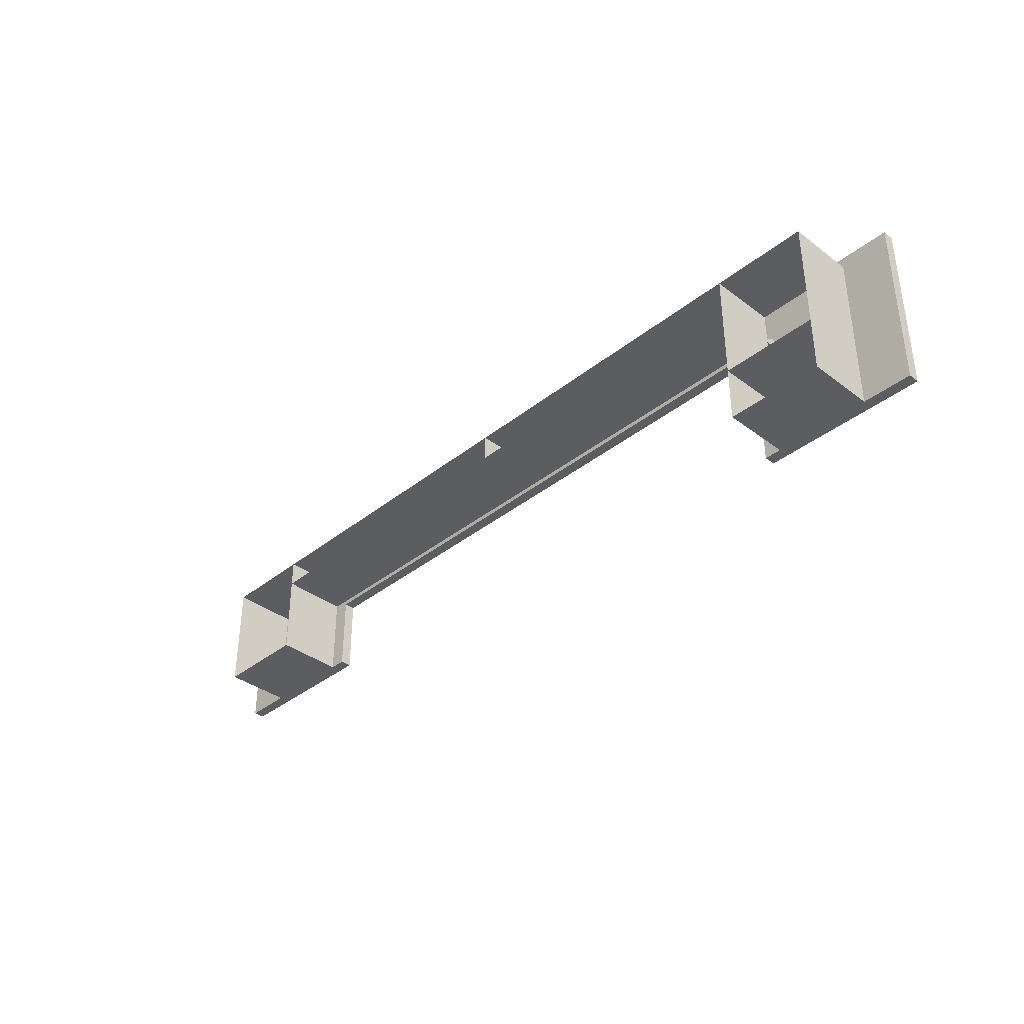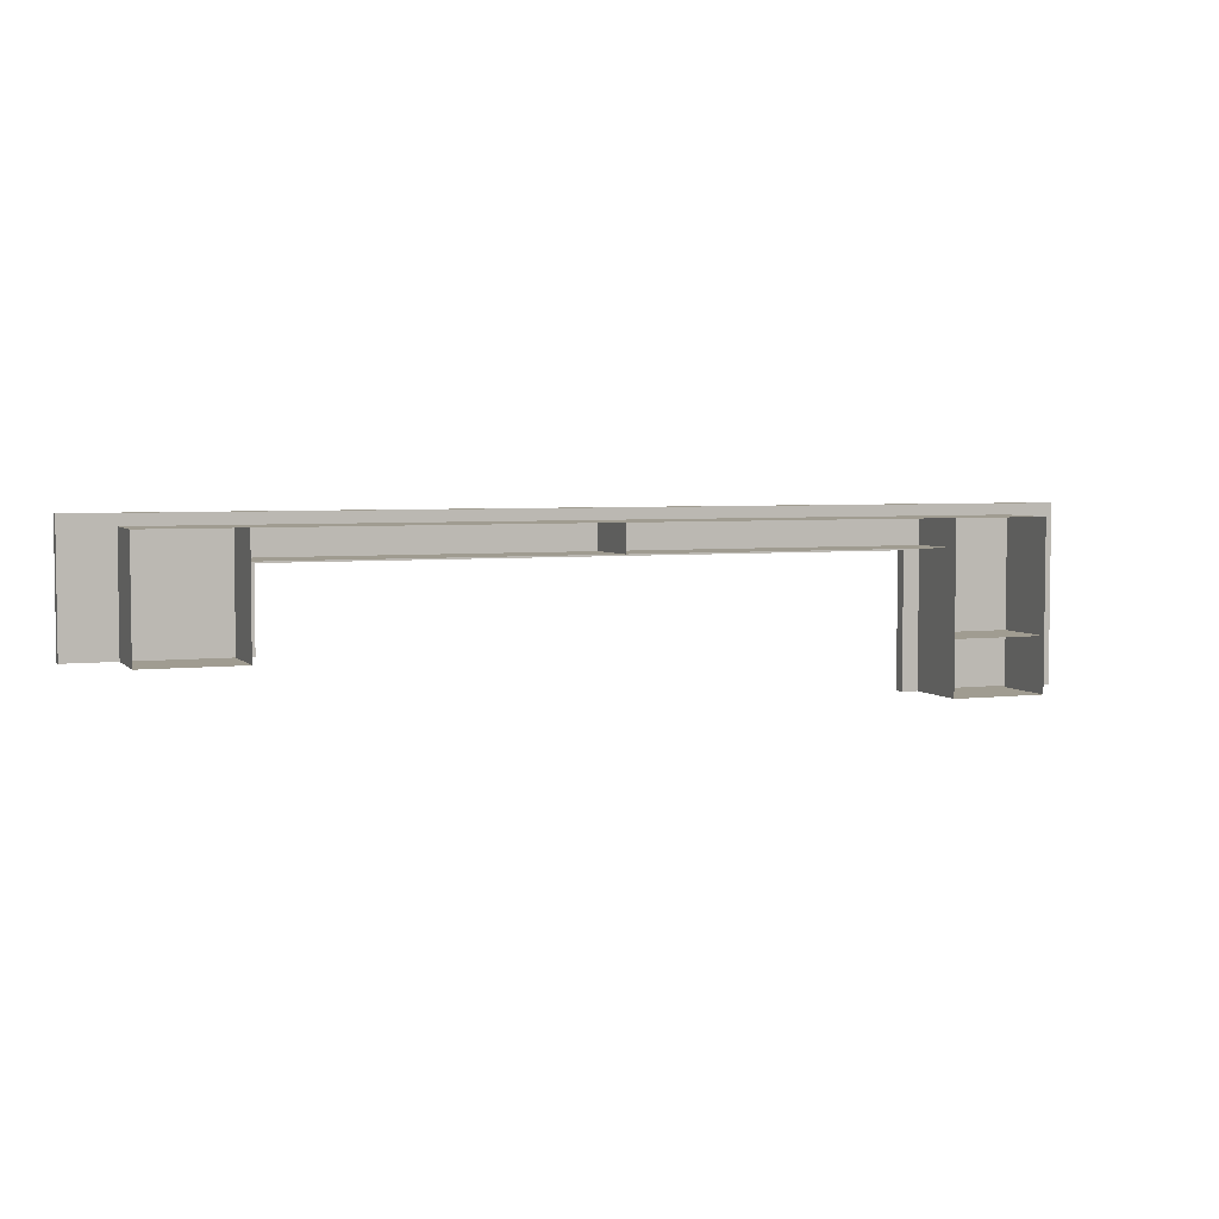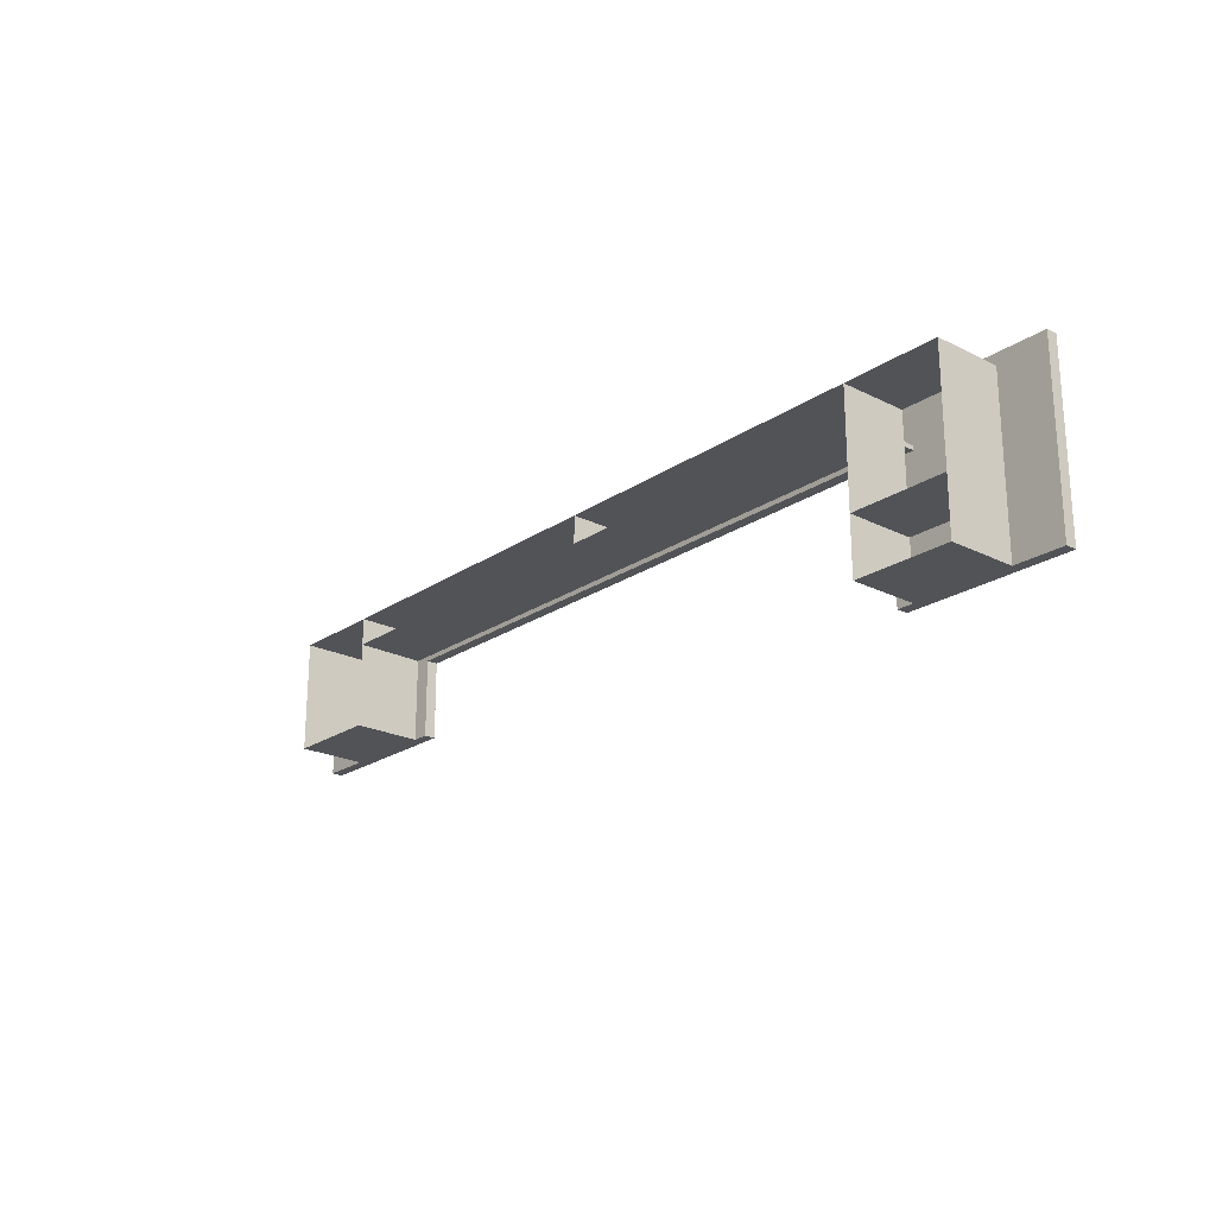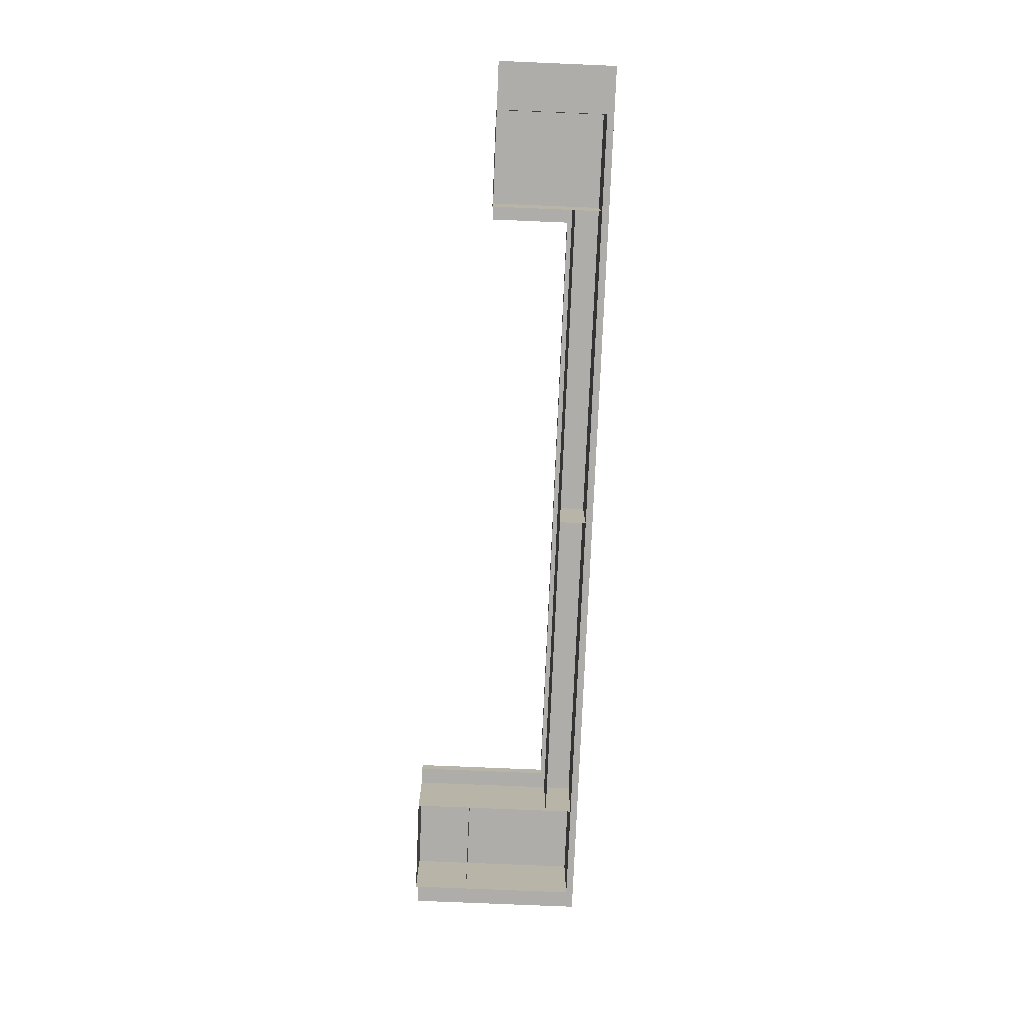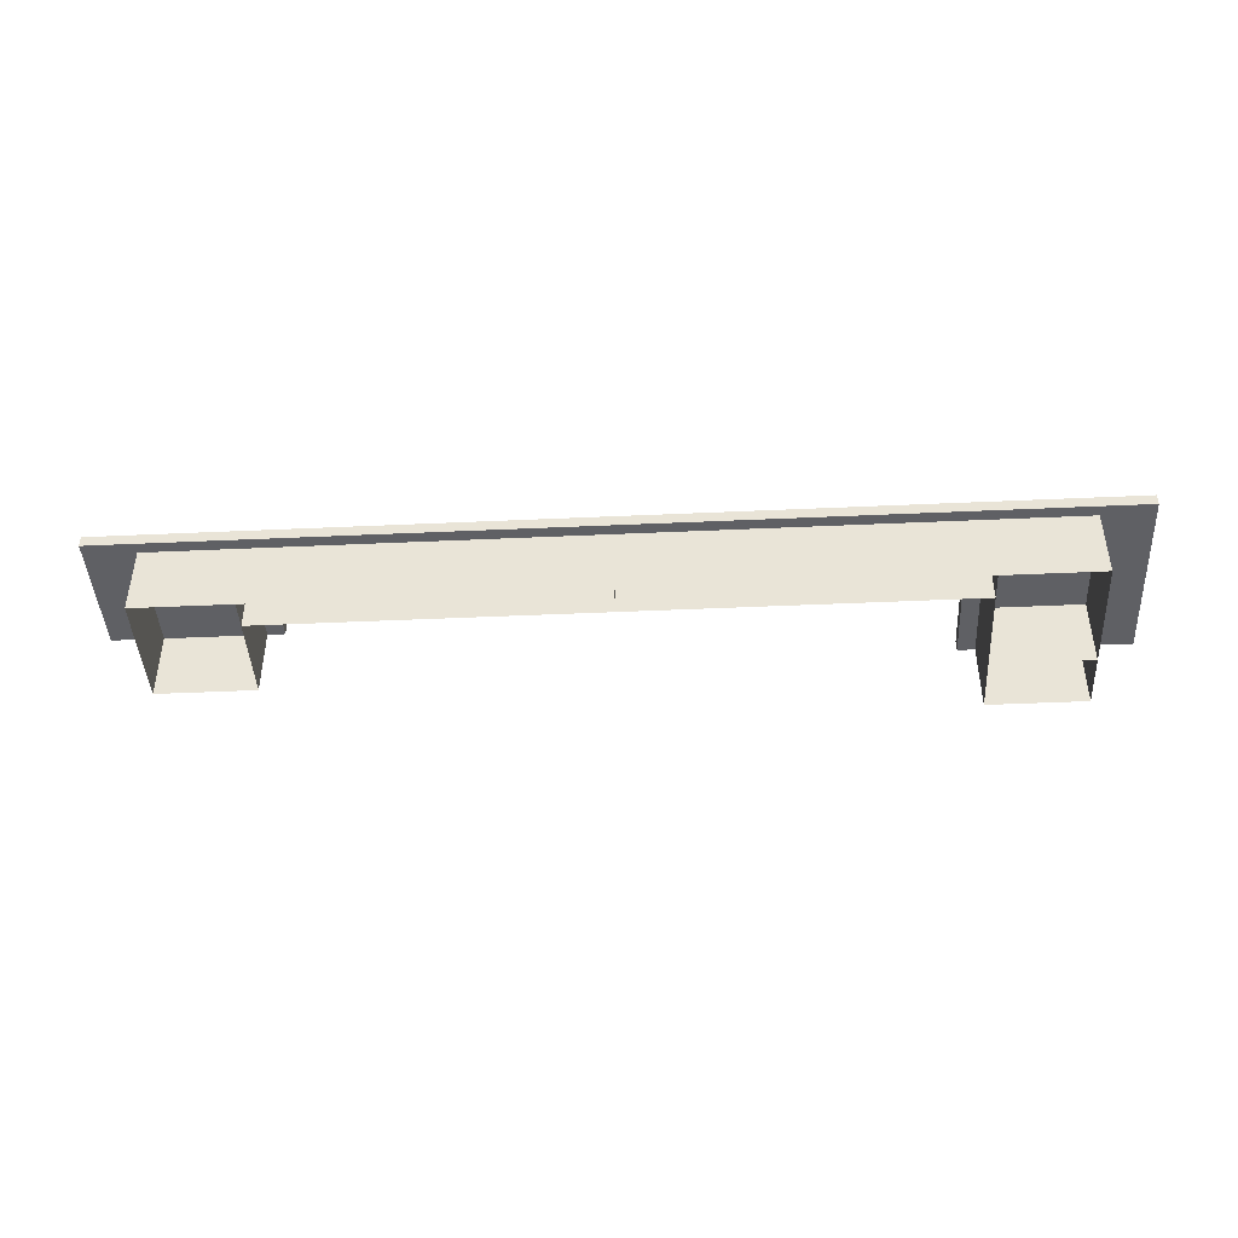
<metadata>
{"format":"obj","ext":"obj","renderer":"f3d","projection":"perspective","resolution":1024,"background":"white","views":[{"elev":-36.9,"azim":45.8,"up":"+Z"},{"elev":4.4,"azim":-21.1,"up":"+Z"},{"elev":-22.2,"azim":49.1,"up":"+Z"},{"elev":-77.2,"azim":-92.4,"up":"+Y"},{"elev":-43.4,"azim":3.1,"up":"+Y"}]}
</metadata>
<code>
g default
v 23.09 -0.6216 46.78
v 19.07 -0.6216 46.78
v 23.09 2.23 46.78
v 19.07 2.23 46.78
v 23.09 2.23 51.46
v 19.07 2.23 51.46
v 23.09 -0.6216 51.46
v 19.07 -0.6216 51.46
v 23.09 2.23 46.78
v 19.07 2.23 46.78
v 19.07 2.23 51.46
v 23.09 2.23 51.46
v 23.09 2.23 50.29
v 19.07 2.23 50.29
v 23.09 -0.6216 50.31
v 19.07 -0.6216 50.31
v 19.07 2.23 50.29
v 23.09 2.23 50.29
v 23.09 -0.6216 46.78
v 19.07 -0.6216 46.78
v 19.07 2.23 46.78
v 23.09 2.23 46.78
v 23.09 2.23 46.78
v 19.07 2.23 46.78
v 19.07 2.23 50.29
v 23.09 2.23 50.29
v 23.09 2.23 51.46
v 19.07 2.23 51.46
v 19.07 -0.6216 51.46
v 23.09 -0.6216 51.46
v 19.07 -0.6216 50.31
v 23.09 -0.6216 50.31
v 19.07 2.23 50.29
v 23.09 2.23 50.29
v 23.09 2.23 51.46
v 19.07 2.23 51.46
v 36.75 -0.6216 51.46
v 36.75 -0.6216 50.31
v 36.75 2.23 50.29
v 36.75 2.23 51.46
v 23.09 -0.6216 46.78
v 19.07 -0.6216 46.78
v 19.07 2.23 46.78
v 23.09 2.23 46.78
v 23.09 2.23 46.78
v 19.07 2.23 46.78
v 19.07 2.23 50.29
v 23.09 2.23 50.29
v 23.09 2.23 51.46
v 19.07 2.23 51.46
v 19.07 -0.6216 51.46
v 23.09 -0.6216 51.46
v 19.07 -0.6216 50.31
v 23.09 -0.6216 50.31
v 19.07 2.23 50.29
v 36.75 -0.6216 51.46
v 36.75 -0.6216 50.31
v 36.75 2.23 50.29
v 36.75 2.23 51.46
v 23.09 2.23 51.46
v 19.07 2.23 51.46
v 23.09 2.23 50.29
v 23.09 -0.6216 46.78
v 23.09 2.23 46.78
v 19.07 2.23 46.78
v 19.07 -0.6216 46.78
v 23.09 2.23 46.78
v 23.09 2.23 50.29
v 19.07 2.23 50.29
v 19.07 2.23 46.78
v 23.09 2.23 51.46
v 23.09 -0.6216 51.46
v 19.07 -0.6216 51.46
v 19.07 2.23 51.46
v 23.09 -0.6216 50.31
v 19.07 -0.6216 50.31
v 19.07 2.23 50.29
v 23.09 2.23 50.29
v 19.07 2.23 51.46
v 23.09 2.23 51.46
v 23.09 2.697 46.78
v 19.07 2.697 46.78
v 19.07 2.697 50.29
v 23.09 2.697 50.29
v 19.07 2.697 51.46
v 23.09 2.697 51.46
v 23.09 2.697 50.29
v 23.09 2.697 51.46
v 36.75 2.697 51.46
v 36.75 2.697 50.29
v 19.07 2.23 46.78
v 19.07 2.23 50.29
v 19.07 2.697 50.29
v 19.07 2.697 46.78
v 19.07 2.23 51.46
v 19.07 2.697 51.46
v 23.09 2.23 51.46
v 23.09 2.697 51.46
v 23.09 2.23 51.46
v 36.75 2.23 51.46
v 36.75 2.697 51.46
v 23.09 2.697 51.46
v 23.09 2.23 51.92
v 19.07 2.23 51.92
v 23.09 2.697 51.92
v 19.07 2.697 51.92
v 23.09 2.23 51.92
v 36.75 2.23 51.92
v 36.75 2.697 51.92
v 23.09 2.697 51.92
v 16.99 2.23 46.78
v 16.99 2.23 50.29
v 16.99 2.697 50.29
v 16.99 2.697 46.78
v 16.99 2.23 51.46
v 16.99 2.697 51.46
v 16.99 2.23 51.92
v 16.99 2.697 51.92
v 23.79 2.23 46.78
v 23.79 2.23 50.29
v 23.79 2.697 46.78
v 23.79 2.697 50.29
v 23.09 2.23 50.1
v 36.75 2.23 50.1
v 23.09 2.697 50.1
v 36.75 2.697 50.1
v 50.42 -0.6216 44.45
v 54.44 -0.6216 44.45
v 54.44 2.23 44.45
v 50.42 2.23 44.45
v 50.42 2.697 44.45
v 54.44 2.697 44.45
v 54.44 2.697 50.29
v 50.42 2.697 50.29
v 50.42 2.23 51.46
v 54.44 2.23 51.46
v 54.44 -0.6216 51.46
v 50.42 -0.6216 51.46
v 54.44 -0.6216 50.31
v 50.42 -0.6216 50.31
v 54.44 2.23 50.29
v 36.75 -0.6216 51.46
v 36.75 -0.6216 50.31
v 36.75 2.23 50.29
v 36.75 2.23 51.46
v 54.44 2.23 44.45
v 50.42 2.23 44.45
v 54.44 2.23 50.29
v 50.42 2.23 51.46
v 54.44 2.23 51.46
v 50.42 2.23 50.29
v 50.42 2.23 50.29
v 54.44 2.697 51.46
v 50.42 2.697 51.46
v 50.42 -0.6216 46.78
v 50.42 2.23 46.78
v 54.44 2.23 46.78
v 54.44 -0.6216 46.78
v 50.42 2.23 46.78
v 50.42 2.23 50.29
v 54.44 2.23 50.29
v 54.44 2.23 46.78
v 50.42 2.23 51.46
v 50.42 -0.6216 51.46
v 54.44 -0.6216 51.46
v 54.44 2.23 51.46
v 50.42 -0.6216 50.31
v 54.44 -0.6216 50.31
v 54.44 2.23 50.29
v 50.42 2.23 50.29
v 54.44 2.23 51.46
v 50.42 2.23 51.46
v 50.42 2.697 50.29
v 50.42 2.697 51.46
v 36.75 2.697 51.46
v 36.75 2.697 50.29
v 50.42 -0.6216 46.78
v 50.42 2.23 46.78
v 54.44 2.23 46.78
v 54.44 -0.6216 46.78
v 50.42 2.23 46.78
v 50.42 2.23 50.29
v 54.44 2.23 50.29
v 54.44 2.23 46.78
v 50.42 2.23 51.46
v 50.42 -0.6216 51.46
v 54.44 -0.6216 51.46
v 54.44 2.23 51.46
v 50.42 -0.6216 50.31
v 54.44 -0.6216 50.31
v 54.44 2.23 50.29
v 36.75 -0.6216 51.46
v 36.75 2.23 51.46
v 36.75 2.23 50.29
v 36.75 -0.6216 50.31
v 54.44 2.23 51.46
v 50.42 2.23 51.46
v 50.42 2.23 50.29
v 50.42 -0.6216 46.78
v 54.44 -0.6216 46.78
v 54.44 2.23 46.78
v 50.42 2.23 46.78
v 50.42 2.23 46.78
v 54.44 2.23 46.78
v 54.44 2.23 50.29
v 50.42 2.23 50.29
v 50.42 2.23 51.46
v 54.44 2.23 51.46
v 54.44 -0.6216 51.46
v 50.42 -0.6216 51.46
v 54.44 -0.6216 50.31
v 50.42 -0.6216 50.31
v 54.44 2.23 50.29
v 50.42 2.23 50.29
v 50.42 2.23 51.46
v 54.44 2.23 51.46
v 56.52 2.23 44.45
v 56.52 2.23 50.29
v 56.52 2.697 50.29
v 56.52 2.697 44.45
v 49.72 2.23 50.29
v 49.72 2.23 44.45
v 49.72 2.697 44.45
v 49.72 2.697 50.29
v 56.52 2.23 51.46
v 56.52 2.697 51.46
v 54.44 2.23 51.92
v 50.42 2.23 51.92
v 50.42 2.697 51.92
v 54.44 2.697 51.92
v 50.42 2.23 51.92
v 36.75 2.23 51.92
v 36.75 2.697 51.92
v 50.42 2.697 51.92
v 36.75 2.23 50.1
v 50.42 2.23 50.1
v 50.42 2.697 50.1
v 36.75 2.697 50.1
v 54.44 2.23 50.29
v 54.44 2.23 44.45
v 54.44 2.697 44.45
v 54.44 2.697 50.29
v 54.44 2.23 51.46
v 54.44 2.697 51.46
v 50.42 2.23 51.46
v 50.42 2.697 51.46
v 36.75 2.23 51.46
v 50.42 2.23 51.46
v 36.75 2.697 51.46
v 50.42 2.697 51.46
v 56.52 2.23 51.92
v 56.52 2.697 51.92
g Bar2
f 41 42 44
f 44 42 43
f 81 82 84
f 84 82 83
f 49 50 52
f 52 50 51
f 53 55 42
f 42 55 43
f 56 57 59
f 59 57 58
f 45 44 46
f 44 43 46
f 46 43 47
f 43 55 47
f 61 50 60
f 50 49 60
f 60 49 48
f 49 62 48
f 84 83 86
f 86 83 85
f 55 53 50
f 50 53 51
f 54 41 62
f 62 41 44
f 61 47 50
f 47 55 50
f 45 48 44
f 48 62 44
f 63 64 66
f 66 64 65
f 67 68 70
f 70 68 69
f 71 72 74
f 74 72 73
f 65 77 66
f 66 77 76
f 72 71 75
f 75 71 78
f 65 64 70
f 64 67 70
f 77 65 69
f 65 70 69
f 71 74 80
f 74 79 80
f 78 71 68
f 71 80 68
f 68 80 69
f 69 80 79
f 77 74 76
f 76 74 73
f 64 63 78
f 78 63 75
f 77 69 74
f 69 79 74
f 78 68 64
f 68 67 64
f 54 62 57
f 57 62 58
f 87 88 90
f 90 88 89
f 49 52 59
f 59 52 56
f 19 22 20
f 20 22 21
f 23 26 24
f 24 26 25
f 27 30 28
f 28 30 29
f 21 33 20
f 20 33 31
f 37 40 38
f 38 40 39
f 21 22 24
f 22 23 24
f 33 21 25
f 21 24 25
f 27 28 35
f 28 36 35
f 34 27 26
f 27 35 26
f 26 35 25
f 25 35 36
f 33 28 31
f 31 28 29
f 22 19 34
f 34 19 32
f 33 25 28
f 25 36 28
f 34 26 22
f 26 23 22
f 1 2 3
f 3 2 4
f 9 10 18
f 18 10 17
f 5 6 7
f 7 6 8
f 16 14 2
f 2 14 4
f 7 15 5
f 5 15 13
f 9 3 10
f 3 4 10
f 10 4 17
f 4 14 17
f 11 6 12
f 6 5 12
f 12 5 18
f 5 13 18
f 18 17 12
f 12 17 11
f 14 16 6
f 6 16 8
f 15 1 13
f 13 1 3
f 11 17 6
f 17 14 6
f 9 18 3
f 18 13 3
f 32 38 34
f 34 38 39
f 34 39 27
f 27 39 40
f 27 40 30
f 30 40 37
f 45 46 81
f 81 46 82
f 111 112 114
f 114 112 113
f 120 119 122
f 122 119 121
f 112 115 113
f 113 115 116
f 104 103 106
f 106 103 105
f 60 48 86
f 86 48 84
f 62 49 87
f 87 49 88
f 107 108 110
f 110 108 109
f 59 58 89
f 89 58 90
f 124 123 126
f 126 123 125
f 91 46 92
f 46 47 92
f 93 83 94
f 83 82 94
f 94 82 91
f 82 46 91
f 92 47 95
f 47 61 95
f 96 85 93
f 85 83 93
f 95 61 97
f 61 60 97
f 97 60 98
f 60 86 98
f 98 86 96
f 86 85 96
f 99 49 100
f 49 59 100
f 100 59 101
f 59 89 101
f 101 89 102
f 89 88 102
f 102 88 99
f 88 49 99
f 95 97 104
f 104 97 103
f 97 98 103
f 103 98 105
f 98 96 105
f 105 96 106
f 116 115 118
f 118 115 117
f 99 100 107
f 107 100 108
f 100 101 108
f 108 101 109
f 101 102 109
f 109 102 110
f 102 99 110
f 110 99 107
f 91 92 111
f 111 92 112
f 93 94 113
f 113 94 114
f 94 91 114
f 114 91 111
f 92 95 112
f 112 95 115
f 96 93 116
f 116 93 113
f 95 104 115
f 115 104 117
f 104 106 117
f 117 106 118
f 106 96 118
f 118 96 116
f 48 45 120
f 120 45 119
f 45 81 119
f 119 81 121
f 81 84 121
f 121 84 122
f 84 48 122
f 122 48 120
f 58 62 124
f 124 62 123
f 62 87 123
f 123 87 125
f 87 90 125
f 125 90 126
f 90 58 126
f 126 58 124
f 127 130 128
f 128 130 129
f 131 134 132
f 135 138 136
f 136 138 137
f 129 141 128
f 128 141 139
f 142 145 143
f 143 145 144
f 129 130 146
f 130 147 146
f 141 129 148
f 129 146 148
f 135 136 149
f 136 150 149
f 151 135 152
f 135 149 152
f 134 154 133
f 133 154 153
f 141 136 139
f 139 136 137
f 130 127 151
f 151 127 140
f 141 148 136
f 148 150 136
f 151 152 130
f 152 147 130
f 155 158 156
f 156 158 157
f 160 162 161
f 163 166 164
f 164 166 165
f 168 169 158
f 158 169 157
f 164 167 163
f 163 167 170
f 159 156 162
f 156 157 162
f 162 157 161
f 157 169 161
f 171 166 172
f 166 163 172
f 172 163 160
f 163 170 160
f 160 161 172
f 172 161 171
f 169 168 166
f 166 168 165
f 167 155 170
f 170 155 156
f 171 161 166
f 161 169 166
f 159 160 156
f 160 170 156
f 140 143 151
f 151 143 144
f 173 176 174
f 174 176 175
f 135 145 138
f 138 145 142
f 177 180 178
f 178 180 179
f 182 184 183
f 185 188 186
f 186 188 187
f 190 191 180
f 180 191 179
f 192 195 193
f 193 195 194
f 181 178 184
f 178 179 184
f 184 179 183
f 179 191 183
f 196 188 197
f 188 185 197
f 197 185 182
f 185 198 182
f 182 183 197
f 197 183 196
f 191 190 188
f 188 190 187
f 189 177 198
f 198 177 178
f 196 183 188
f 183 191 188
f 181 182 178
f 182 198 178
f 199 202 200
f 200 202 201
f 204 206 205
f 207 210 208
f 208 210 209
f 201 213 200
f 200 213 211
f 210 207 212
f 212 207 214
f 201 202 204
f 202 203 204
f 213 201 205
f 201 204 205
f 207 208 215
f 208 216 215
f 214 207 206
f 207 215 206
f 206 215 205
f 205 215 216
f 213 208 211
f 211 208 209
f 202 199 214
f 214 199 212
f 213 205 208
f 205 216 208
f 214 206 202
f 206 203 202
f 189 198 195
f 195 198 194
f 198 185 194
f 194 185 193
f 185 186 193
f 193 186 192
f 147 131 146
f 146 131 132
f 217 220 218
f 218 220 219
f 221 224 222
f 222 224 223
f 218 219 225
f 225 219 226
f 227 230 228
f 228 230 229
f 149 154 152
f 152 154 134
f 151 173 135
f 135 173 174
f 231 234 232
f 232 234 233
f 145 175 144
f 144 175 176
f 235 238 236
f 236 238 237
f 148 146 239
f 146 240 239
f 132 133 241
f 133 242 241
f 146 132 240
f 132 241 240
f 150 148 243
f 148 239 243
f 133 153 242
f 153 244 242
f 149 150 245
f 150 243 245
f 154 149 246
f 149 245 246
f 153 154 244
f 154 246 244
f 145 135 247
f 135 248 247
f 175 145 249
f 145 247 249
f 174 175 250
f 175 249 250
f 135 174 248
f 174 250 248
f 243 227 245
f 245 227 228
f 245 228 246
f 246 228 229
f 246 229 244
f 244 229 230
f 226 252 225
f 225 252 251
f 248 231 247
f 247 231 232
f 247 232 249
f 249 232 233
f 249 233 250
f 250 233 234
f 250 234 248
f 248 234 231
f 240 217 239
f 239 217 218
f 242 219 241
f 241 219 220
f 241 220 240
f 240 220 217
f 239 218 243
f 243 218 225
f 244 226 242
f 242 226 219
f 243 225 227
f 227 225 251
f 227 251 230
f 230 251 252
f 230 252 244
f 244 252 226
f 152 221 147
f 147 221 222
f 147 222 131
f 131 222 223
f 131 223 134
f 134 223 224
f 134 224 152
f 152 224 221
f 144 235 151
f 151 235 236
f 151 236 173
f 173 236 237
f 173 237 176
f 176 237 238
f 176 238 144
f 144 238 235
f 133 132 134

</code>
